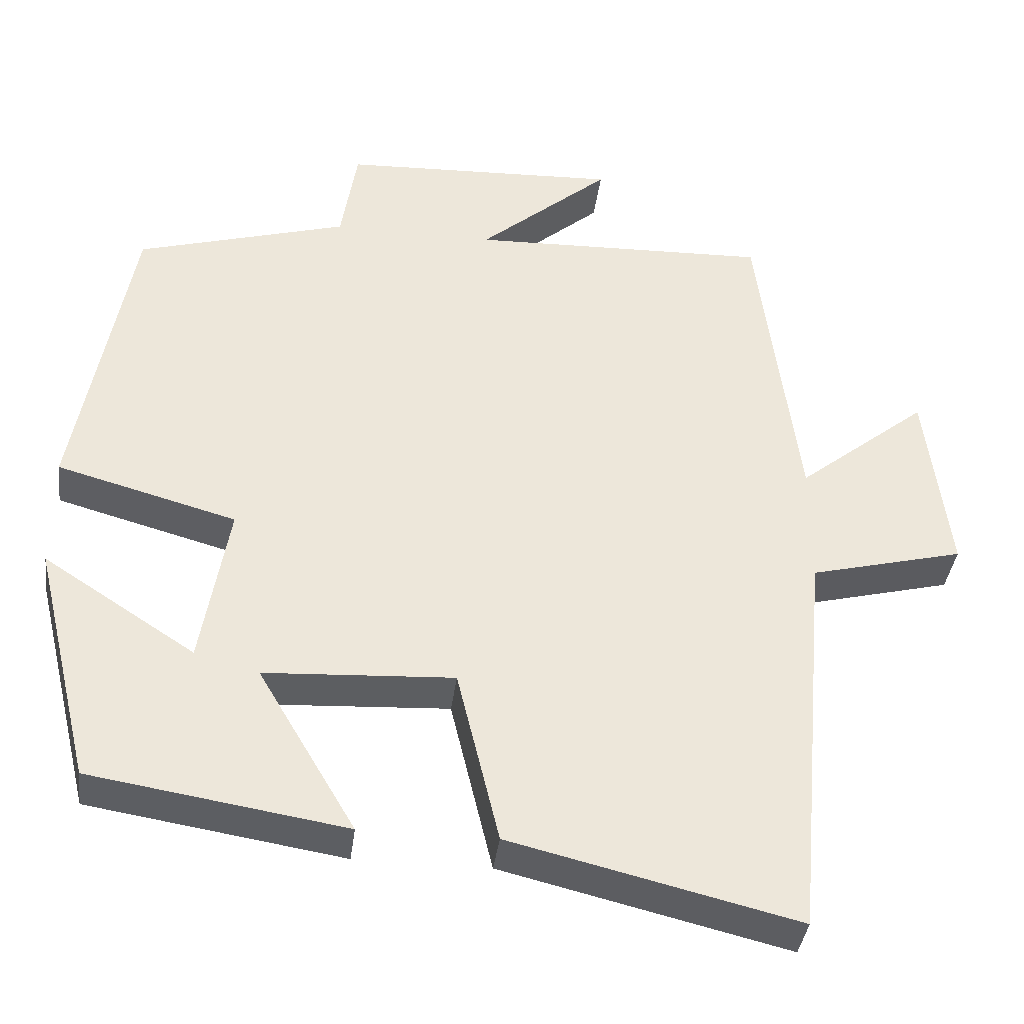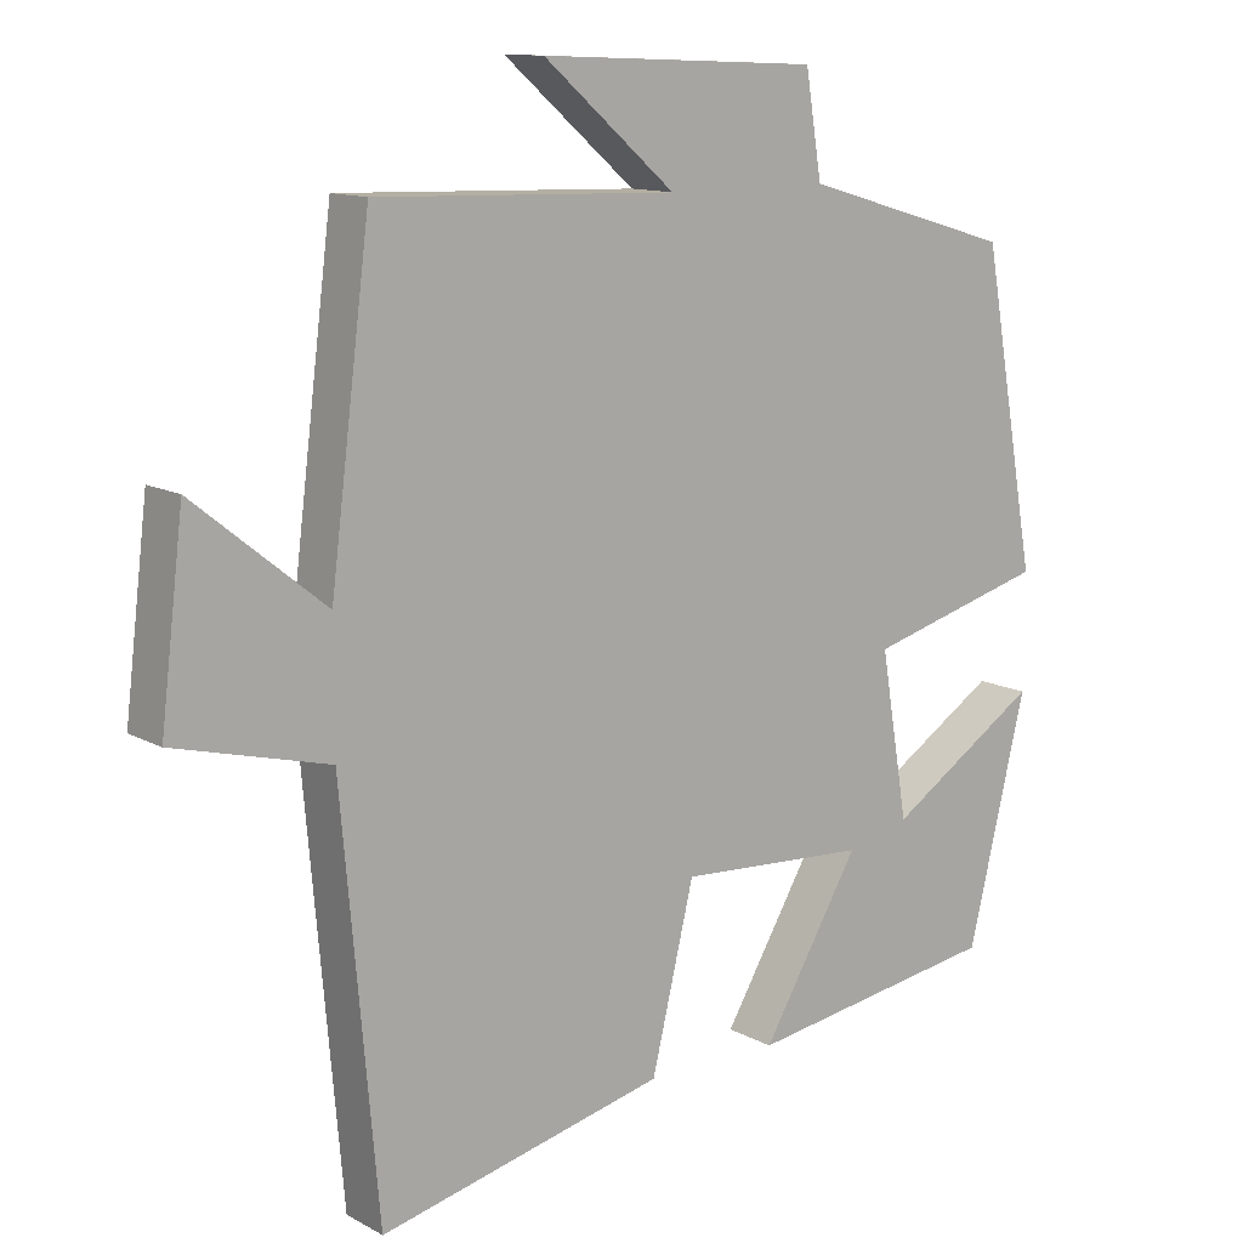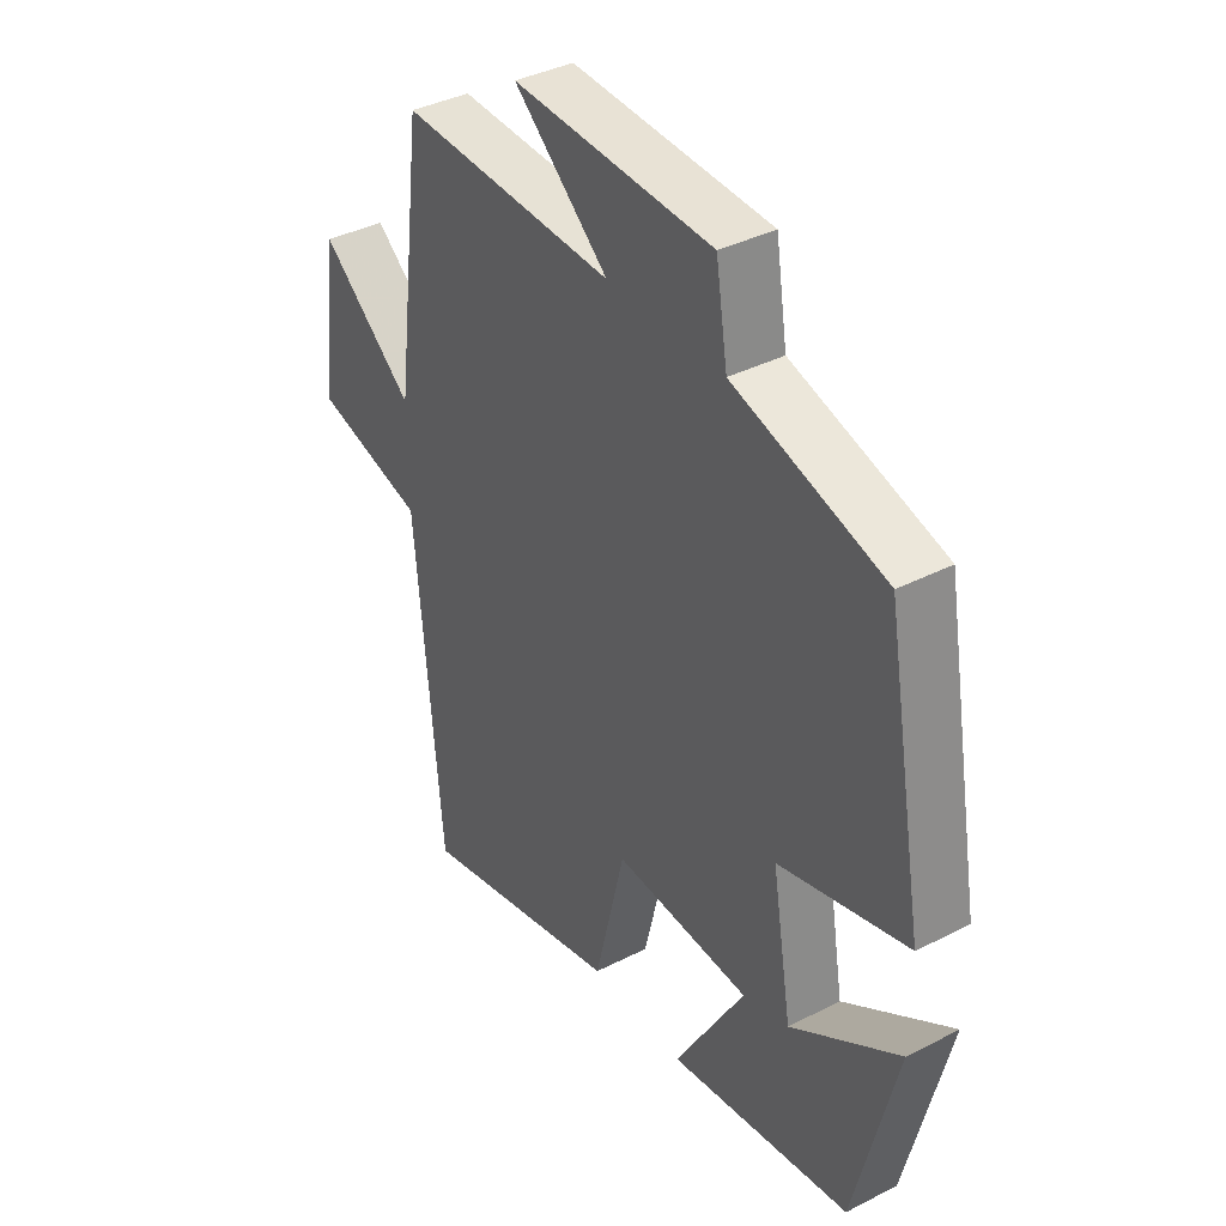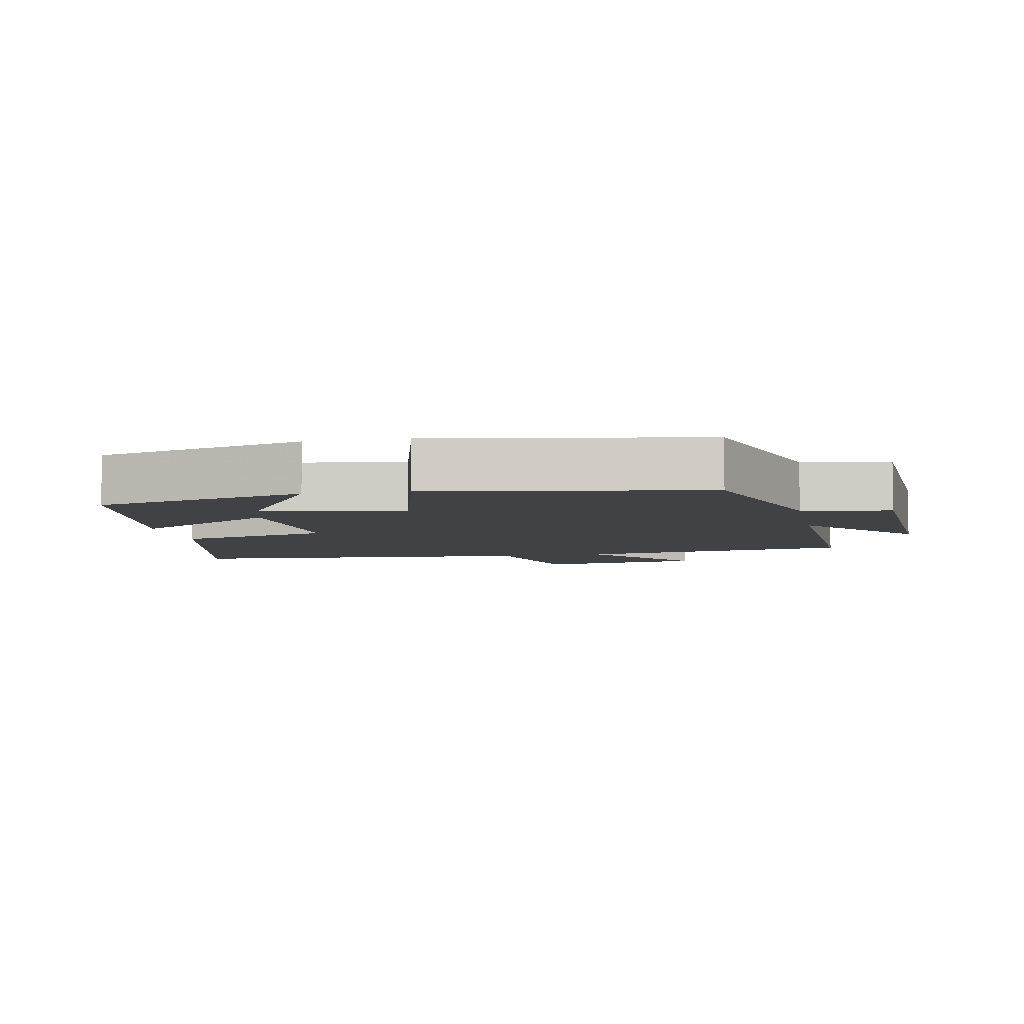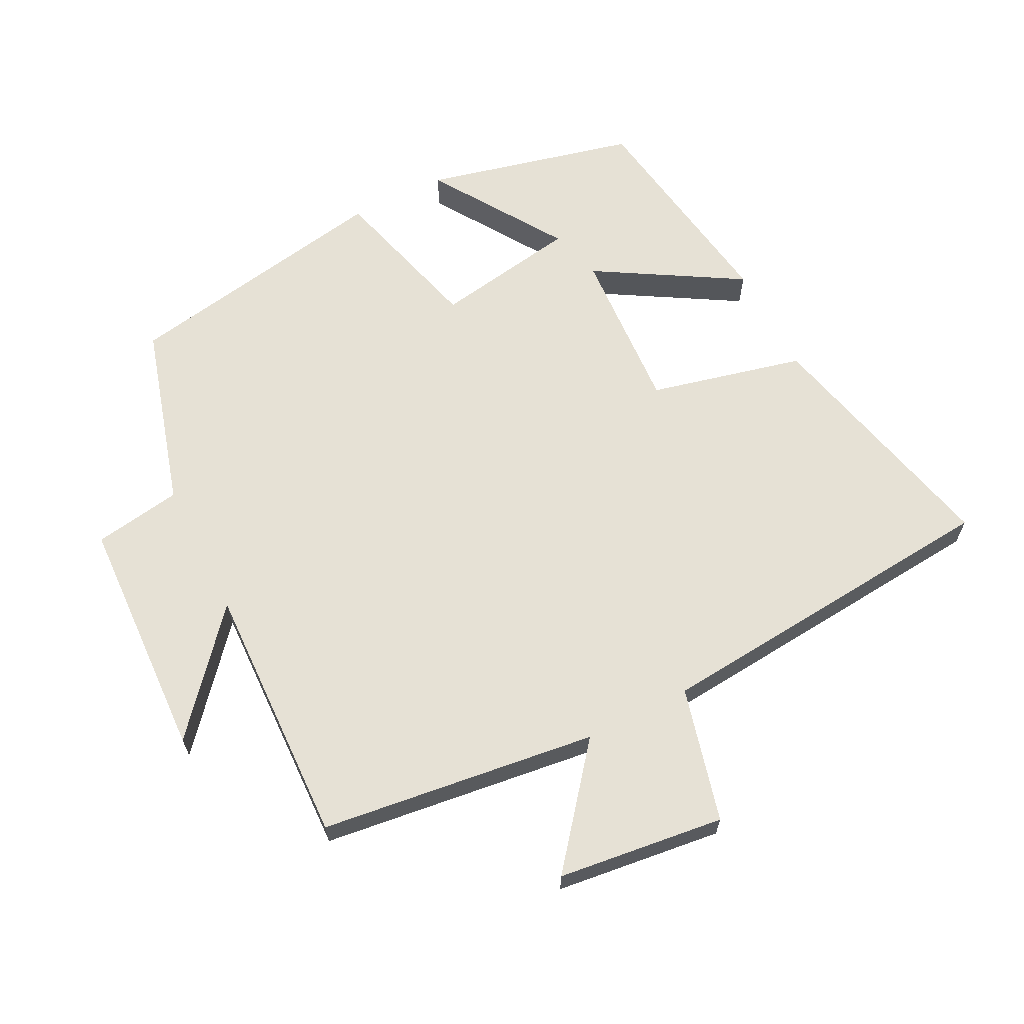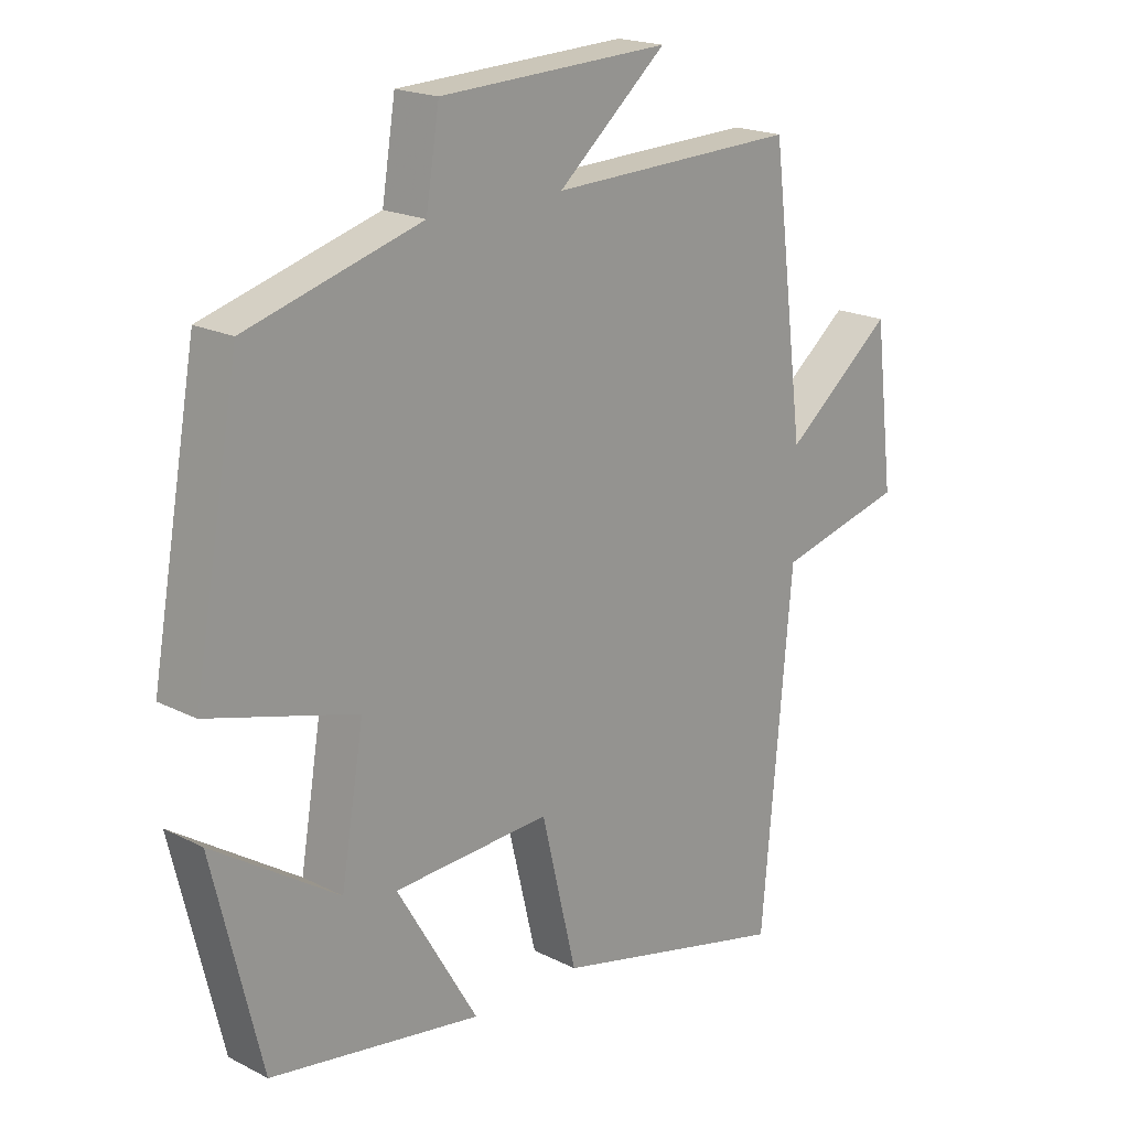
<metadata>
{"format":"obj","ext":"obj","renderer":"f3d","projection":"perspective","resolution":1024,"background":"white","views":[{"elev":-38.4,"azim":-7.3,"up":"+Z"},{"elev":12.3,"azim":141.7,"up":"+Z"},{"elev":38.2,"azim":-123.0,"up":"+Z"},{"elev":-6.1,"azim":-78.5,"up":"+Y"},{"elev":64.6,"azim":63.1,"up":"+Y"},{"elev":19.3,"azim":-46.3,"up":"+Z"}]}
</metadata>
<code>
v 0.453 0.07 -0.589
v 0.081 0.07 -0.5
v 0.026 0.07 -0.271
v -0.22 0.07 -0.285
v -0.093 0.07 -0.5
v -0.424 0.07 -0.448
v -0.5 0.07 -0.134
v -0.303 0.07 -0.262
v -0.267 0.07 -0.048
v -0.5 0.07 0.016
v -0.428 0.07 0.42
v -0.154 0.07 0.5
v -0.133 0.07 0.631
v 0.229 0.07 0.647
v 0.058 0.07 0.5
v 0.448 0.07 0.513
v 0.5 0.07 0.101
v 0.67 0.07 0.238
v 0.7 0.07 -0.01
v 0.5 0.07 -0.061
v 0.453 0 -0.589
v 0.081 0 -0.5
v 0.026 0 -0.271
v -0.22 0 -0.285
v -0.093 0 -0.5
v -0.424 0 -0.448
v -0.5 0 -0.134
v -0.303 0 -0.262
v -0.267 0 -0.048
v -0.5 0 0.016
v -0.428 0 0.42
v -0.154 0 0.5
v -0.133 0 0.631
v 0.229 0 0.647
v 0.058 0 0.5
v 0.448 0 0.513
v 0.5 0 0.101
v 0.67 0 0.238
v 0.7 0 -0.01
v 0.5 0 -0.061
f 17 18 19 20
f 15 16 17 20
f 15 20 1 2
f 12 13 14 15
f 12 15 2 3
f 9 10 11 12
f 8 9 12 3
f 5 6 7 8
f 4 5 8
f 3 4 8
f 40 39 38 37
f 40 37 36 35
f 22 21 40 35
f 35 34 33 32
f 23 22 35 32
f 32 31 30 29
f 23 32 29 28
f 28 27 26 25
f 28 25 24
f 28 24 23
f 1 21 22 2
f 2 22 23 3
f 3 23 24 4
f 4 24 25 5
f 5 25 26 6
f 6 26 27 7
f 7 27 28 8
f 8 28 29 9
f 9 29 30 10
f 10 30 31 11
f 11 31 32 12
f 12 32 33 13
f 13 33 34 14
f 14 34 35 15
f 15 35 36 16
f 16 36 37 17
f 17 37 38 18
f 18 38 39 19
f 19 39 40 20
f 20 40 21 1

</code>
